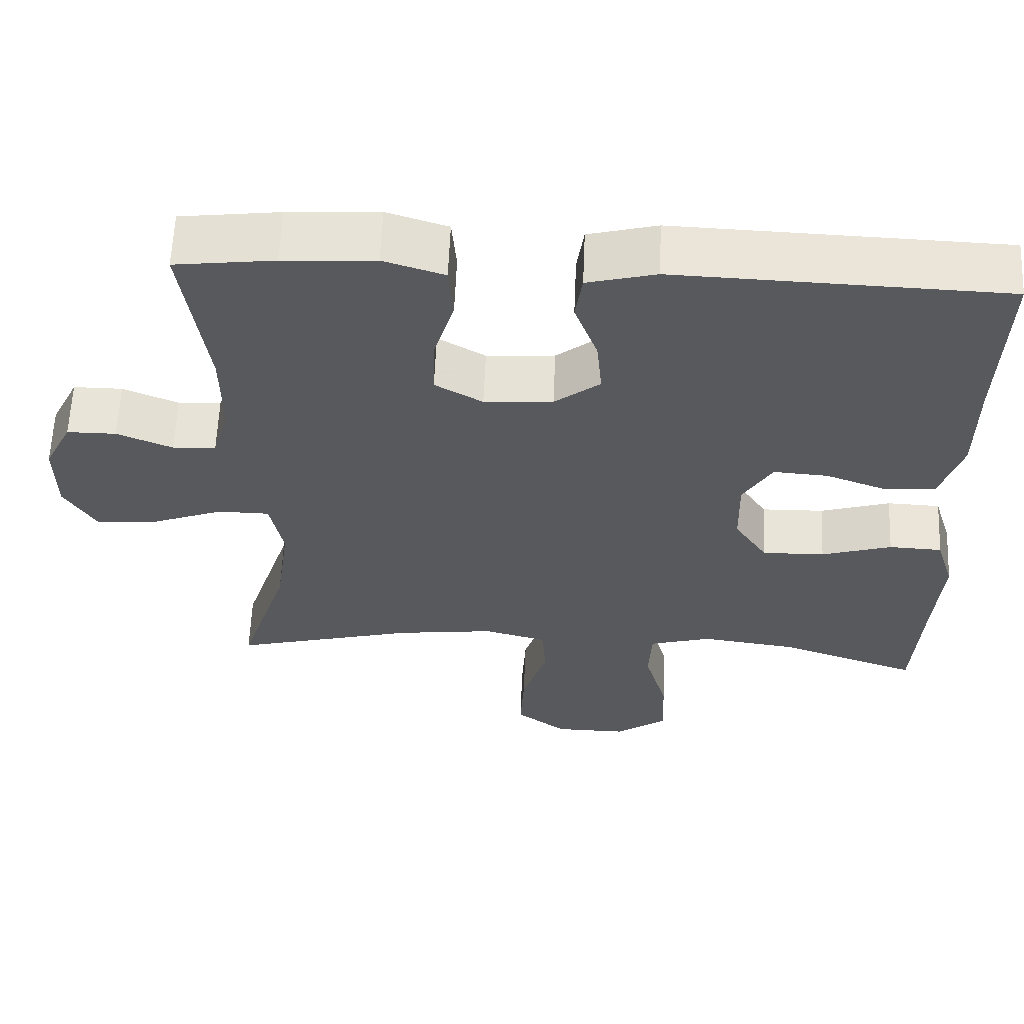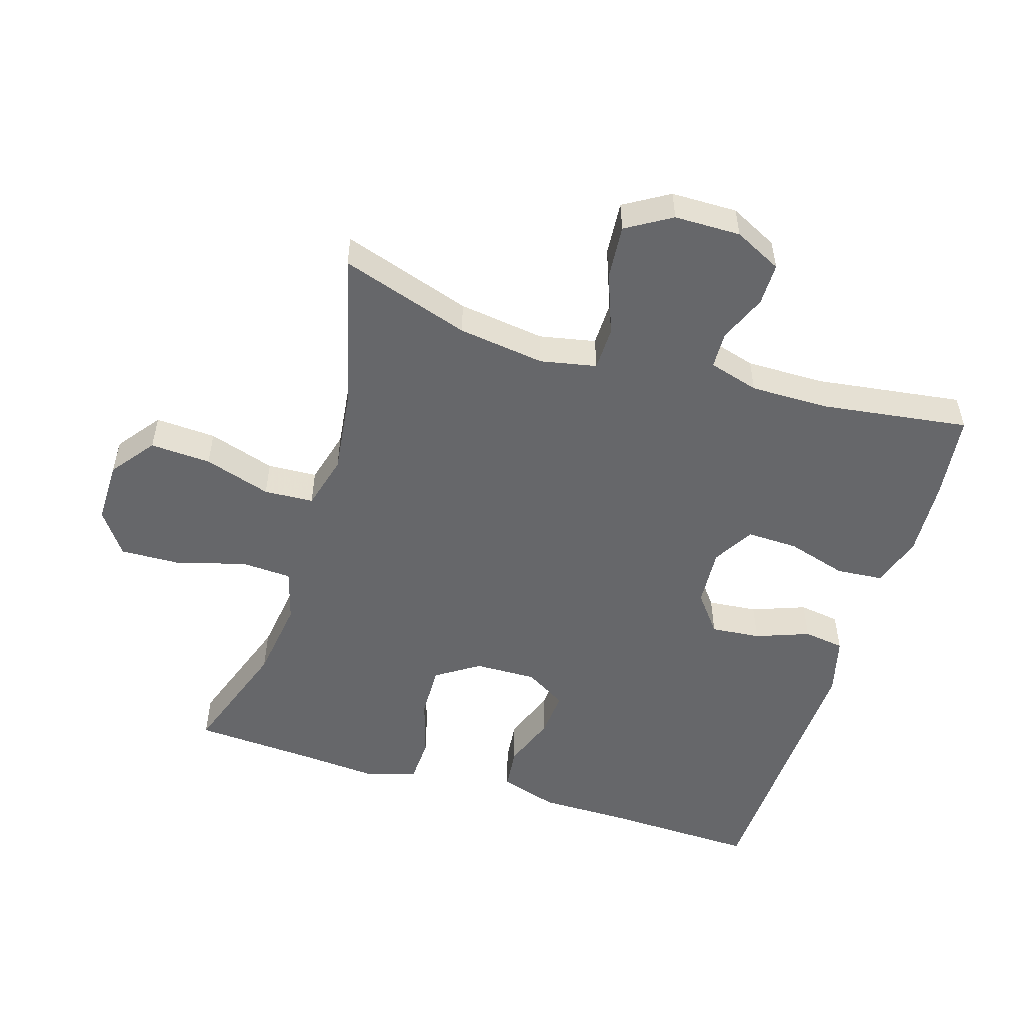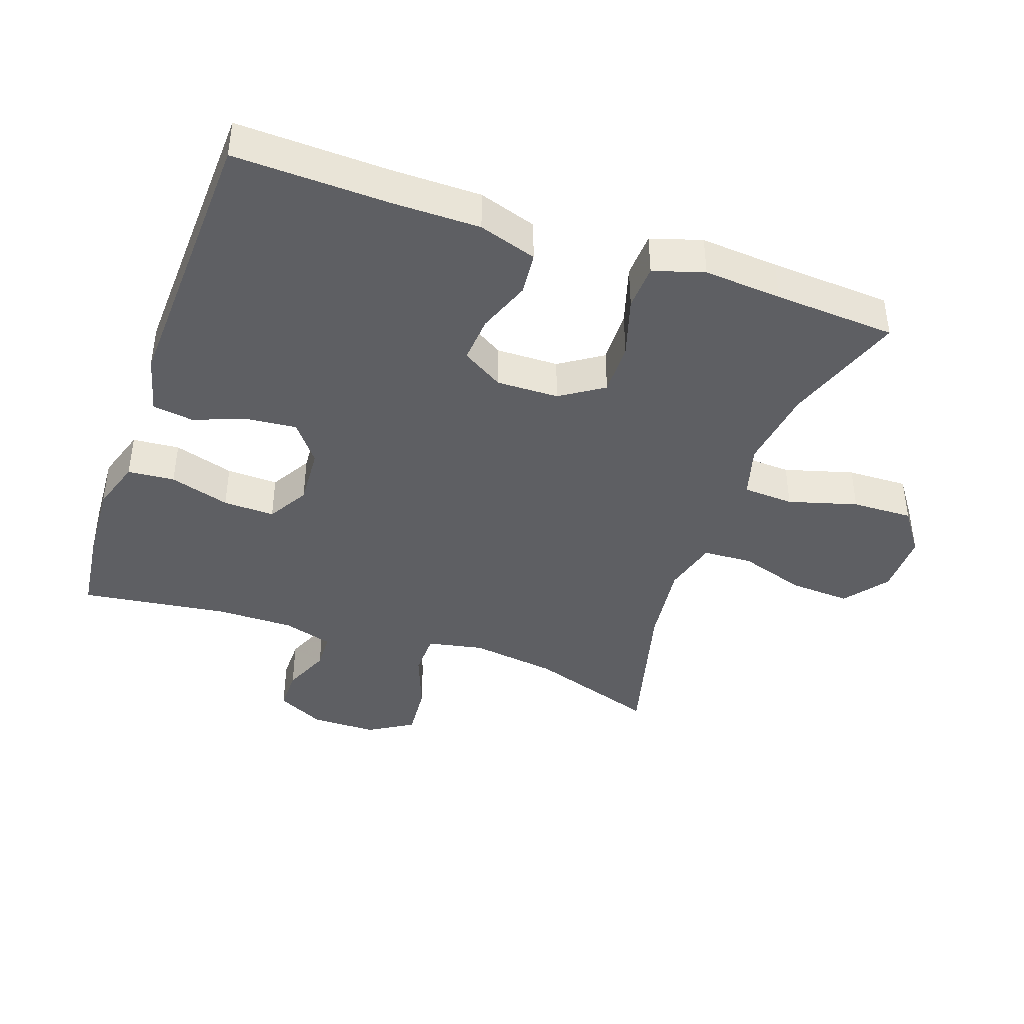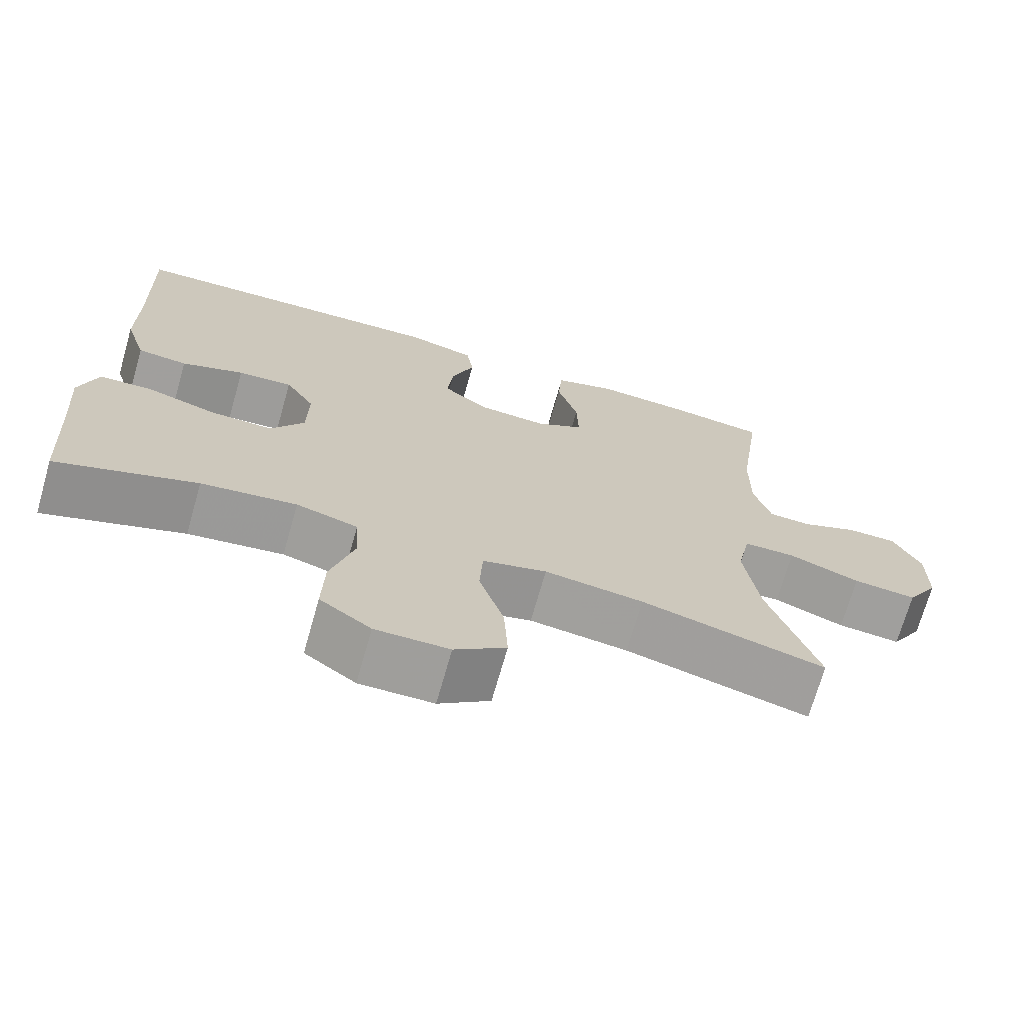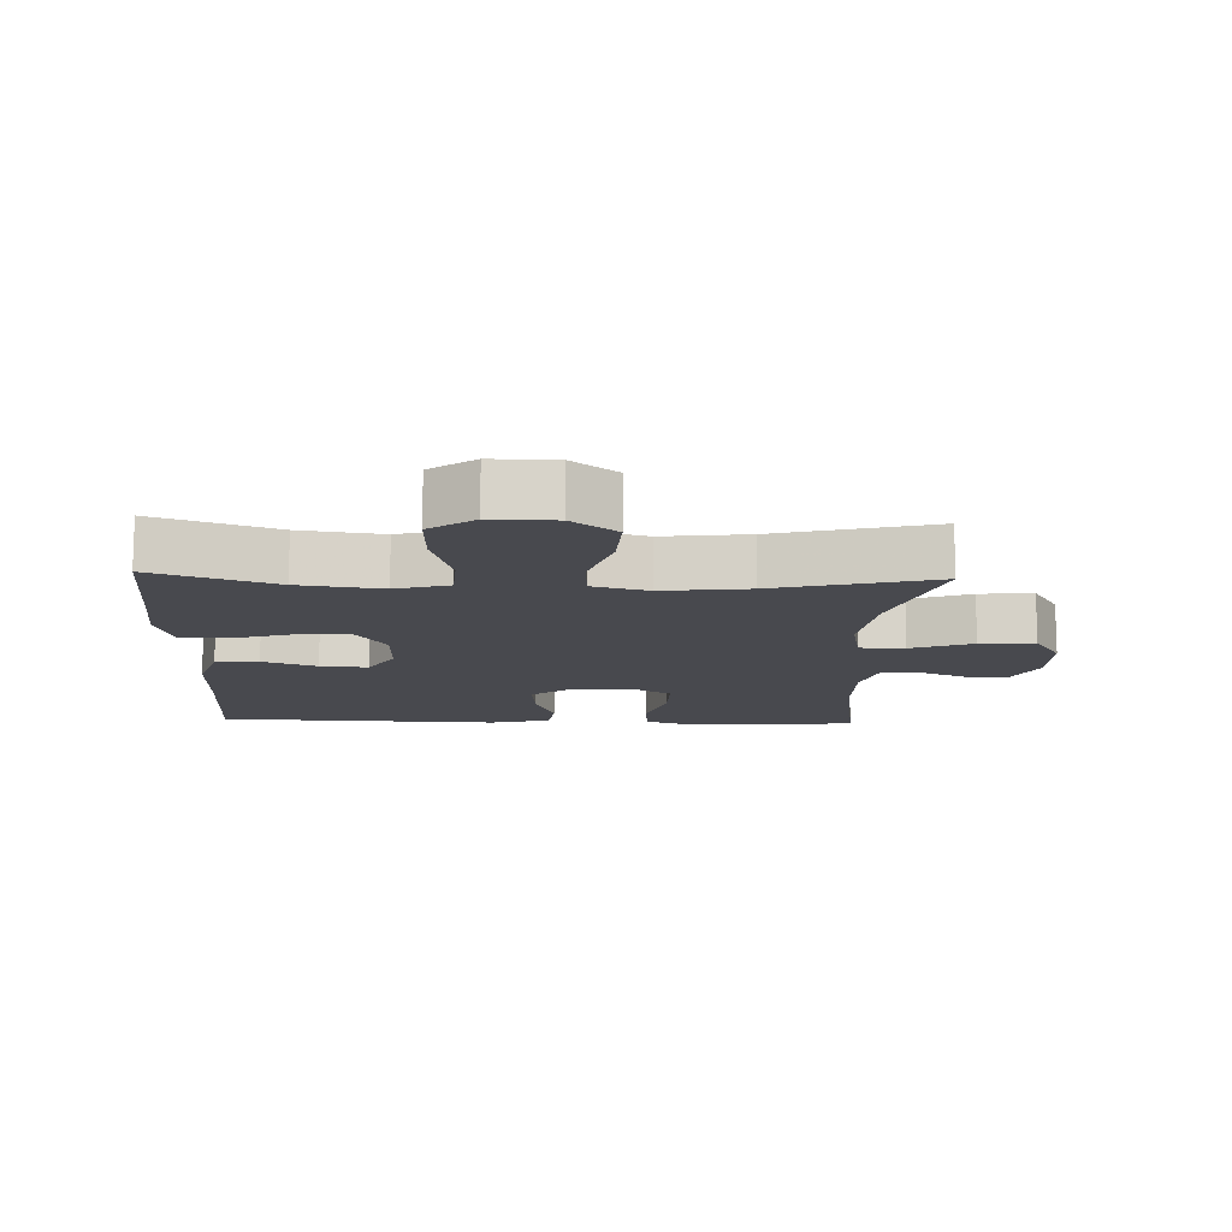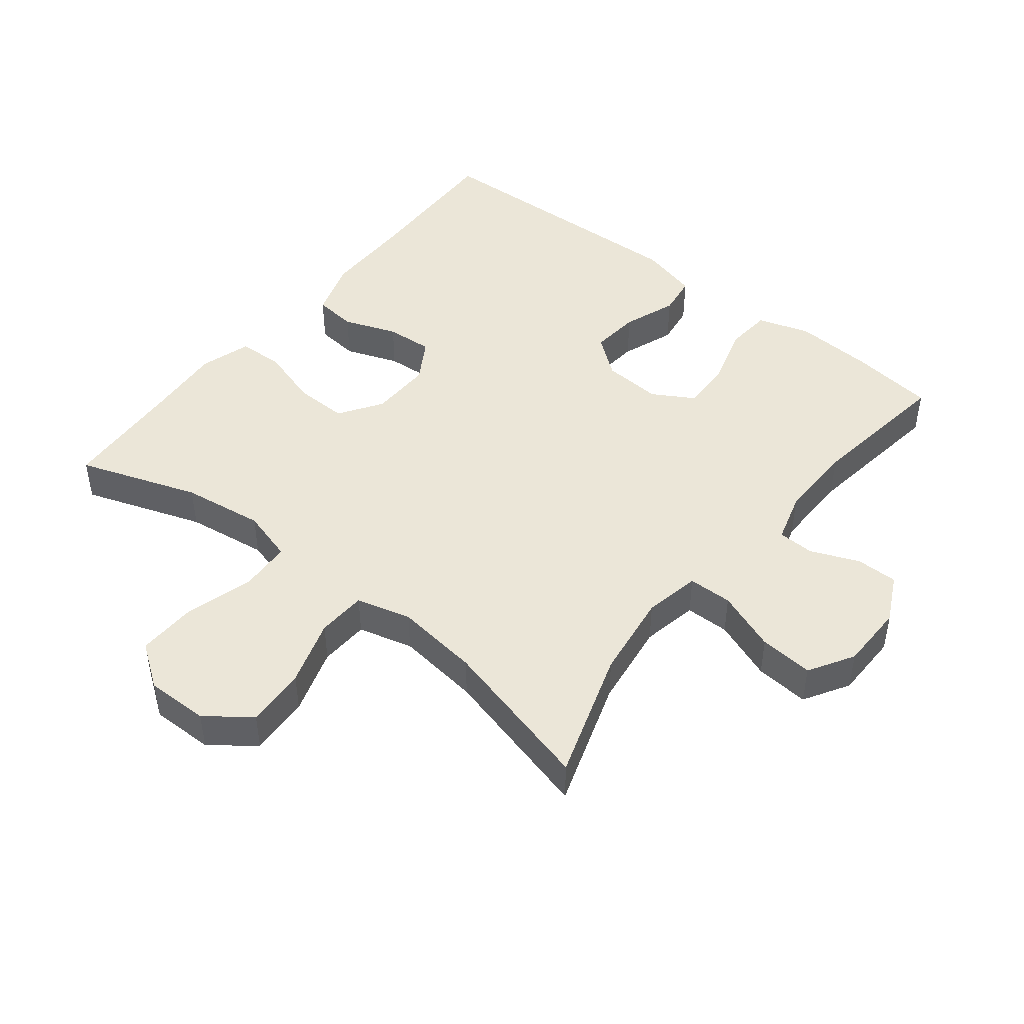
<metadata>
{"format":"obj","ext":"obj","renderer":"f3d","projection":"perspective","resolution":1024,"background":"white","views":[{"elev":60.4,"azim":2.4,"up":"+Z"},{"elev":-52.2,"azim":-107.2,"up":"+Y"},{"elev":-41.5,"azim":70.6,"up":"+Y"},{"elev":-70.9,"azim":164.1,"up":"+Z"},{"elev":-12.6,"azim":177.8,"up":"+Y"},{"elev":46.2,"azim":-141.6,"up":"+Y"}]}
</metadata>
<code>
v -0.5 0.07 -0.5
v -0.436 0.07 -0.304
v -0.418 0.07 -0.173
v -0.435 0.07 -0.088
v -0.502 0.07 -0.087
v -0.594 0.07 -0.122
v -0.676 0.07 -0.129
v -0.717 0.07 -0.061
v -0.718 0.07 0.039
v -0.682 0.07 0.111
v -0.618 0.07 0.111
v -0.546 0.07 0.081
v -0.49 0.07 0.083
v -0.468 0.07 0.159
v -0.469 0.07 0.277
v -0.5 0.07 0.5
v -0.371 0.07 0.516
v -0.252 0.07 0.523
v -0.173 0.07 0.498
v -0.167 0.07 0.427
v -0.194 0.07 0.336
v -0.196 0.07 0.258
v -0.134 0.07 0.222
v -0.045 0.07 0.228
v 0.014 0.07 0.274
v 0.007 0.07 0.349
v -0.023 0.07 0.43
v -0.014 0.07 0.492
v 0.075 0.07 0.515
v 0.5 0.07 0.5
v 0.493 0.07 0.266
v 0.493 0.07 0.134
v 0.465 0.07 0.046
v 0.4 0.07 0.039
v 0.319 0.07 0.069
v 0.248 0.07 0.074
v 0.21 0.07 0.011
v 0.212 0.07 -0.083
v 0.255 0.07 -0.148
v 0.336 0.07 -0.146
v 0.427 0.07 -0.118
v 0.496 0.07 -0.121
v 0.52 0.07 -0.198
v 0.511 0.07 -0.316
v 0.5 0.07 -0.5
v 0.318 0.07 -0.437
v 0.194 0.07 -0.42
v 0.114 0.07 -0.443
v 0.11 0.07 -0.52
v 0.14 0.07 -0.624
v 0.143 0.07 -0.716
v 0.077 0.07 -0.763
v -0.018 0.07 -0.762
v -0.084 0.07 -0.712
v -0.079 0.07 -0.62
v -0.047 0.07 -0.519
v -0.051 0.07 -0.444
v -0.134 0.07 -0.422
v -0.262 0.07 -0.438
v -0.5 0 -0.5
v -0.436 0 -0.304
v -0.418 0 -0.173
v -0.435 0 -0.088
v -0.502 0 -0.087
v -0.594 0 -0.122
v -0.676 0 -0.129
v -0.717 0 -0.061
v -0.718 0 0.039
v -0.682 0 0.111
v -0.618 0 0.111
v -0.546 0 0.081
v -0.49 0 0.083
v -0.468 0 0.159
v -0.469 0 0.277
v -0.5 0 0.5
v -0.371 0 0.516
v -0.252 0 0.523
v -0.173 0 0.498
v -0.167 0 0.427
v -0.194 0 0.336
v -0.196 0 0.258
v -0.134 0 0.222
v -0.045 0 0.228
v 0.014 0 0.274
v 0.007 0 0.349
v -0.023 0 0.43
v -0.014 0 0.492
v 0.075 0 0.515
v 0.5 0 0.5
v 0.493 0 0.266
v 0.493 0 0.134
v 0.465 0 0.046
v 0.4 0 0.039
v 0.319 0 0.069
v 0.248 0 0.074
v 0.21 0 0.011
v 0.212 0 -0.083
v 0.255 0 -0.148
v 0.336 0 -0.146
v 0.427 0 -0.118
v 0.496 0 -0.121
v 0.52 0 -0.198
v 0.511 0 -0.316
v 0.5 0 -0.5
v 0.318 0 -0.437
v 0.194 0 -0.42
v 0.114 0 -0.443
v 0.11 0 -0.52
v 0.14 0 -0.624
v 0.143 0 -0.716
v 0.077 0 -0.763
v -0.018 0 -0.762
v -0.084 0 -0.712
v -0.079 0 -0.62
v -0.047 0 -0.519
v -0.051 0 -0.444
v -0.134 0 -0.422
v -0.262 0 -0.438
f 53 54 55 56
f 53 56 57
f 52 53 57
f 49 50 51 52
f 48 49 52 57
f 47 48 57 58
f 44 45 46
f 44 46 47
f 43 44 47 58
f 40 41 42 43
f 39 40 43 58
f 32 33 34 35
f 31 32 35 36
f 30 31 36
f 29 30 36 37
f 26 27 28 29
f 25 26 29 37
f 18 19 20 21
f 18 21 22
f 15 16 17 18
f 14 15 18 22
f 13 14 22 23
f 9 10 11 12
f 9 12 13
f 8 9 13
f 5 6 7 8
f 4 5 8 13
f 59 1 2
f 59 2 3
f 38 39 58 59
f 38 59 3 4
f 24 25 37 38
f 23 24 38
f 4 13 23 38
f 115 114 113 112
f 116 115 112
f 116 112 111
f 111 110 109 108
f 116 111 108 107
f 117 116 107 106
f 105 104 103
f 106 105 103
f 117 106 103 102
f 102 101 100 99
f 117 102 99 98
f 94 93 92 91
f 95 94 91 90
f 95 90 89
f 96 95 89 88
f 88 87 86 85
f 96 88 85 84
f 80 79 78 77
f 81 80 77
f 77 76 75 74
f 81 77 74 73
f 82 81 73 72
f 71 70 69 68
f 72 71 68
f 72 68 67
f 67 66 65 64
f 72 67 64 63
f 61 60 118
f 62 61 118
f 118 117 98 97
f 63 62 118 97
f 97 96 84 83
f 97 83 82
f 97 82 72 63
f 1 60 61 2
f 2 61 62 3
f 3 62 63 4
f 4 63 64 5
f 5 64 65 6
f 6 65 66 7
f 7 66 67 8
f 8 67 68 9
f 9 68 69 10
f 10 69 70 11
f 11 70 71 12
f 12 71 72 13
f 13 72 73 14
f 14 73 74 15
f 15 74 75 16
f 16 75 76 17
f 17 76 77 18
f 18 77 78 19
f 19 78 79 20
f 20 79 80 21
f 21 80 81 22
f 22 81 82 23
f 23 82 83 24
f 24 83 84 25
f 25 84 85 26
f 26 85 86 27
f 27 86 87 28
f 28 87 88 29
f 29 88 89 30
f 30 89 90 31
f 31 90 91 32
f 32 91 92 33
f 33 92 93 34
f 34 93 94 35
f 35 94 95 36
f 36 95 96 37
f 37 96 97 38
f 38 97 98 39
f 39 98 99 40
f 40 99 100 41
f 41 100 101 42
f 42 101 102 43
f 43 102 103 44
f 44 103 104 45
f 45 104 105 46
f 46 105 106 47
f 47 106 107 48
f 48 107 108 49
f 49 108 109 50
f 50 109 110 51
f 51 110 111 52
f 52 111 112 53
f 53 112 113 54
f 54 113 114 55
f 55 114 115 56
f 56 115 116 57
f 57 116 117 58
f 58 117 118 59
f 59 118 60 1

</code>
